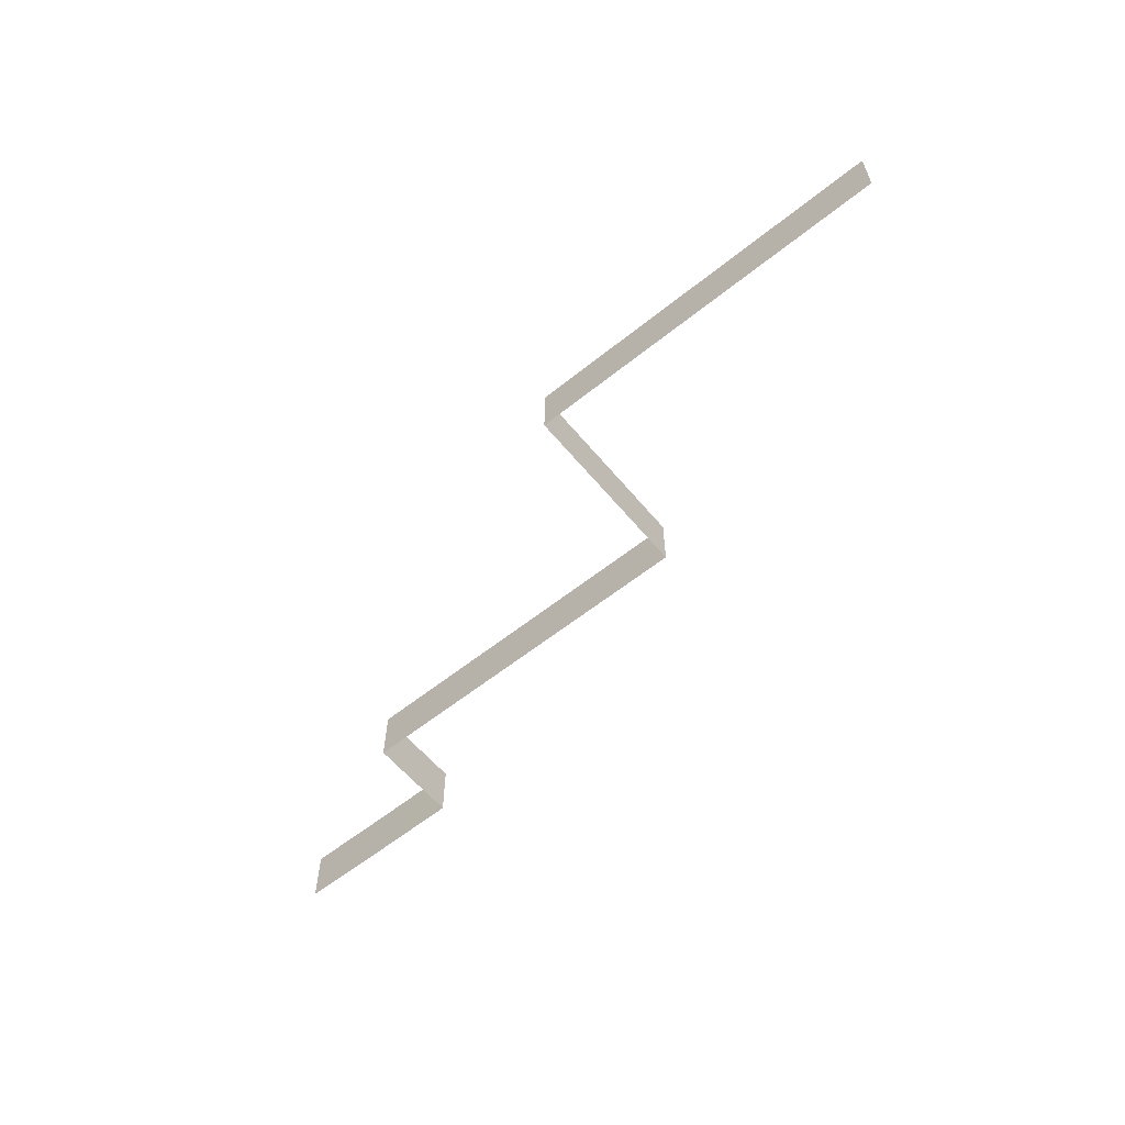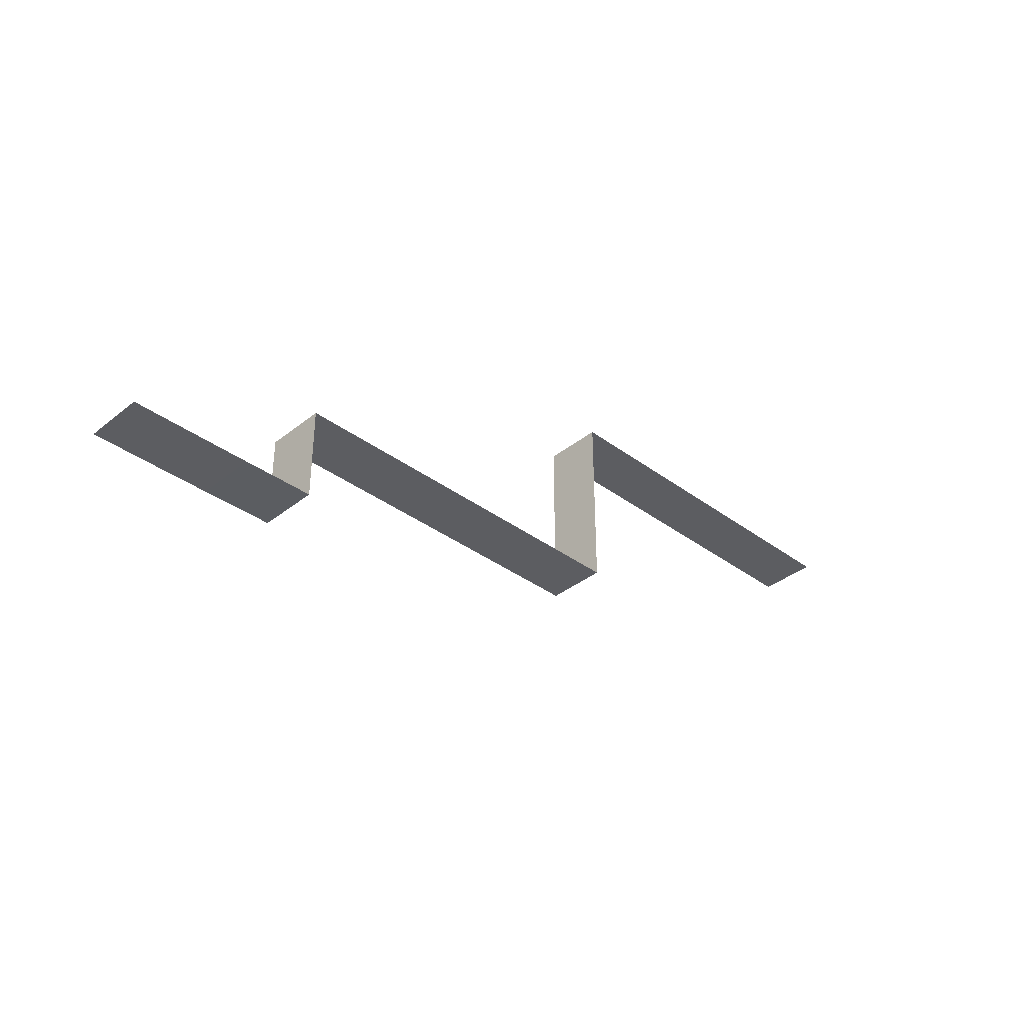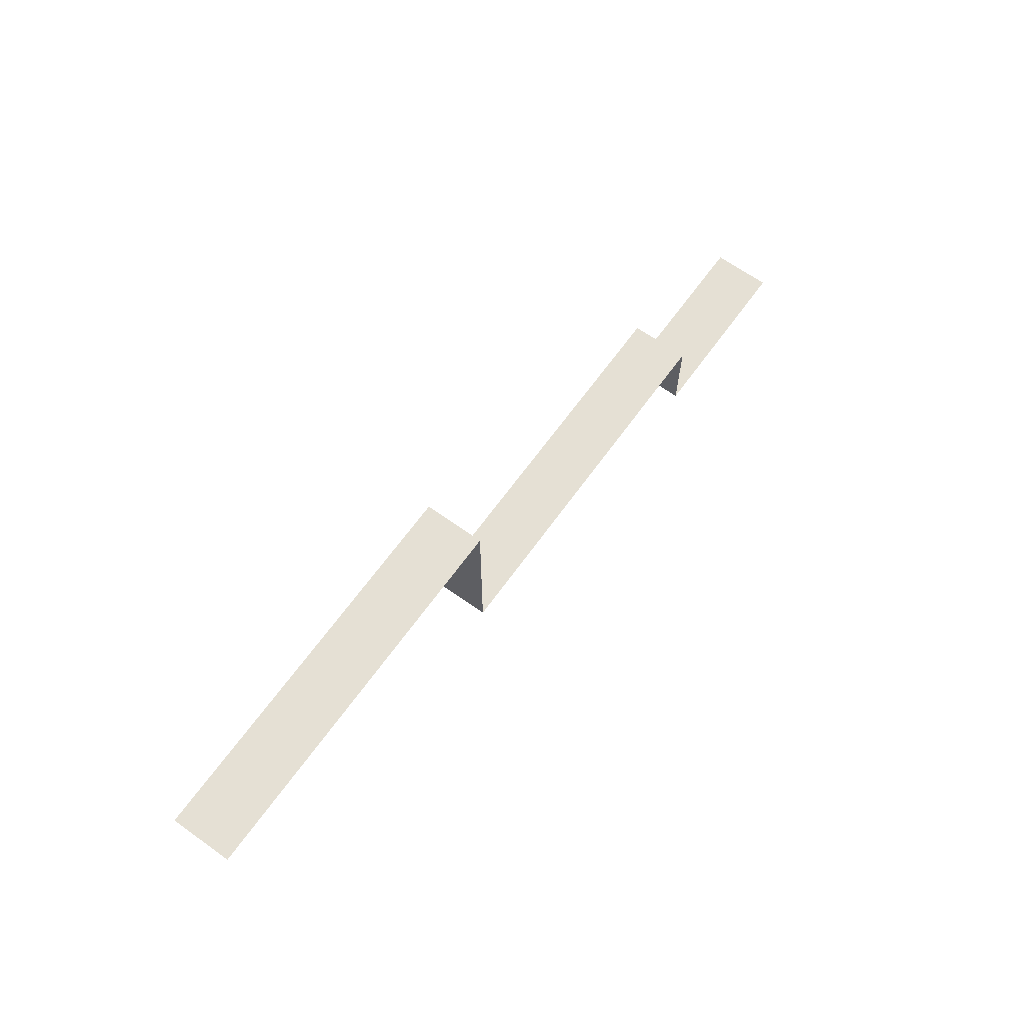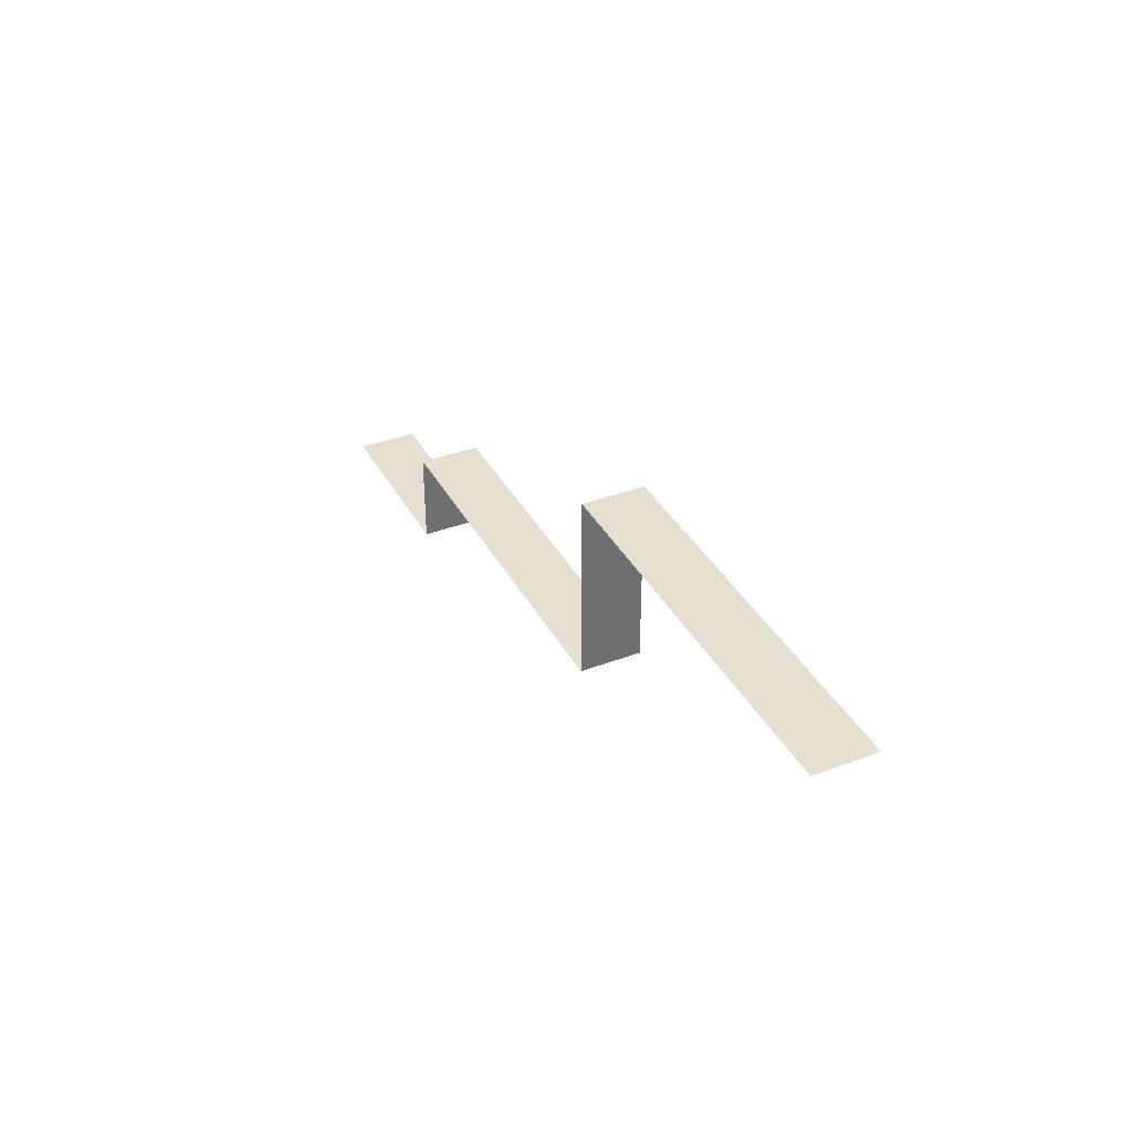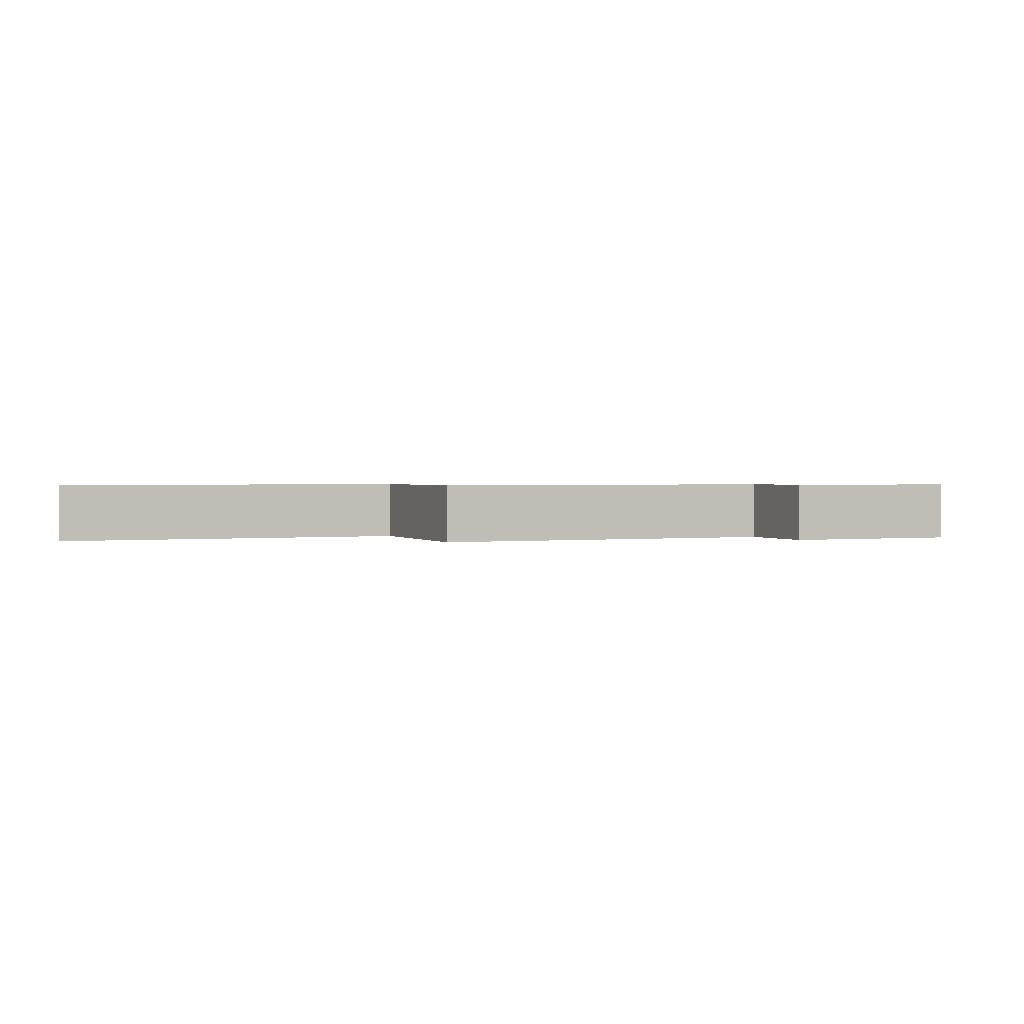
<metadata>
{"format":"obj","ext":"obj","renderer":"f3d","projection":"perspective","resolution":1024,"background":"white","views":[{"elev":-59.4,"azim":-140.6,"up":"+Z"},{"elev":-36.4,"azim":136.0,"up":"+Y"},{"elev":65.6,"azim":-54.3,"up":"+Y"},{"elev":37.4,"azim":-115.8,"up":"+Y"},{"elev":1.4,"azim":-22.9,"up":"+Z"}]}
</metadata>
<code>
g NuclearCity_Zabor4
v -14 61.33 6
v -23.33 61.33 3
v -23.33 61.33 6
v -14 61.33 3
v -4.667 61.33 6
v -14 61.33 3
v -14 61.33 6
v -4.667 61.33 3
v 4.667 61.33 6
v -4.667 61.33 3
v -4.667 61.33 6
v 4.667 61.33 3
v 32.67 42.67 6
v 23.33 42.67 3
v 23.33 42.67 6
v 32.67 42.67 3
v 42 42.67 6
v 32.67 42.67 3
v 32.67 42.67 6
v 42 42.67 3
v 51.33 42.67 6
v 42 42.67 3
v 42 42.67 6
v 51.33 42.67 3
v 14 61.33 6
v 4.667 61.33 3
v 4.667 61.33 6
v 14 61.33 3
v 23.33 42.67 6
v 14 42.67 3
v 14 42.67 6
v 23.33 42.67 3
v 14 52 6
v 14 42.67 3
v 14 52 3
v 14 42.67 6
v 14 61.33 6
v 14 52 3
v 14 61.33 3
v 14 52 6
v -14 61.33 3
v -23.33 61.33 9.992e-06
v -23.33 61.33 3
v -14 61.33 9.992e-06
v -4.667 61.33 3
v -14 61.33 9.992e-06
v -14 61.33 3
v -4.667 61.33 9.992e-06
v 4.667 61.33 3
v -4.667 61.33 9.992e-06
v -4.667 61.33 3
v 4.667 61.33 9.992e-06
v 32.67 42.67 3
v 23.33 42.67 6.951e-06
v 23.33 42.67 3
v 32.67 42.67 6.951e-06
v 42 42.67 3
v 32.67 42.67 6.951e-06
v 32.67 42.67 3
v 42 42.67 6.951e-06
v 51.33 42.67 3
v 42 42.67 6.951e-06
v 42 42.67 3
v 51.33 42.67 6.951e-06
v 14 61.33 3
v 4.667 61.33 9.992e-06
v 4.667 61.33 3
v 14 61.33 9.992e-06
v 23.33 42.67 3
v 14 42.67 6.951e-06
v 14 42.67 3
v 23.33 42.67 6.951e-06
v 14 52 3
v 14 42.67 6.951e-06
v 14 52 8.472e-06
v 14 42.67 3
v 14 61.33 3
v 14 52 8.472e-06
v 14 61.33 9.992e-06
v 14 52 3
v 60.67 33.21 6
v 51.33 33.27 3
v 51.33 33.27 6
v 60.67 33.21 3
v 70 33.21 6
v 60.67 33.21 3
v 60.67 33.21 6
v 70 33.21 3
v 60.67 33.21 3
v 51.33 33.27 5.421e-06
v 51.33 33.27 3
v 60.67 33.21 5.41e-06
v 70 33.21 3
v 60.67 33.21 5.41e-06
v 60.67 33.21 3
v 70 33.21 5.41e-06
v 51.33 42.67 6
v 51.33 33.27 3
v 51.33 42.67 3
v 51.33 33.27 6
v 51.33 42.67 3
v 51.33 33.27 5.421e-06
v 51.33 42.67 6.951e-06
v 51.33 33.27 3
g NuclearCity_Zabor4_0
f 3 2 1
f 4 1 2
f 7 6 5
f 8 5 6
f 11 10 9
f 12 9 10
f 15 14 13
f 16 13 14
f 19 18 17
f 20 17 18
f 23 22 21
f 24 21 22
f 27 26 25
f 28 25 26
f 31 30 29
f 32 29 30
f 35 34 33
f 36 33 34
f 39 38 37
f 40 37 38
f 43 42 41
f 44 41 42
f 47 46 45
f 48 45 46
f 51 50 49
f 52 49 50
f 55 54 53
f 56 53 54
f 59 58 57
f 60 57 58
f 63 62 61
f 64 61 62
f 67 66 65
f 68 65 66
f 71 70 69
f 72 69 70
f 75 74 73
f 76 73 74
f 79 78 77
f 80 77 78
f 83 82 81
f 84 81 82
f 87 86 85
f 88 85 86
f 91 90 89
f 92 89 90
f 95 94 93
f 96 93 94
f 99 98 97
f 100 97 98
f 103 102 101
f 104 101 102

</code>
